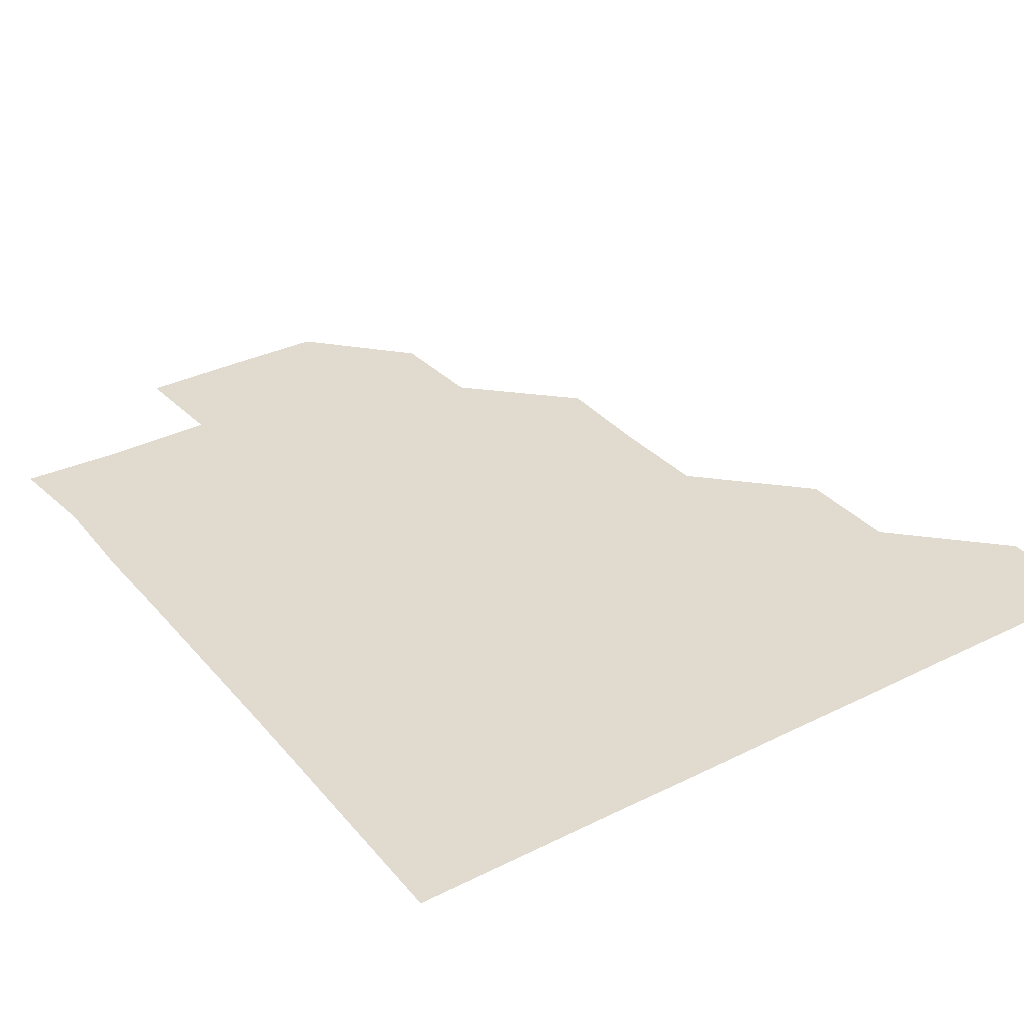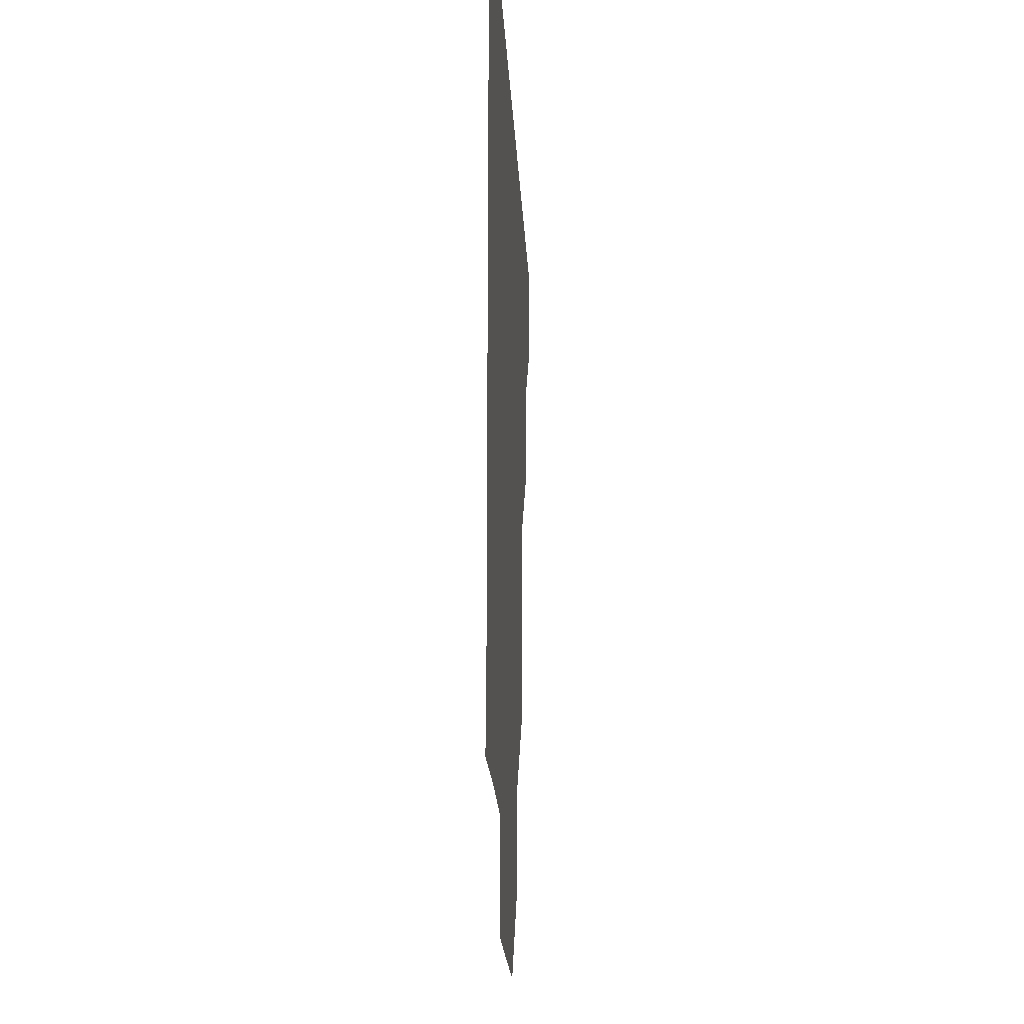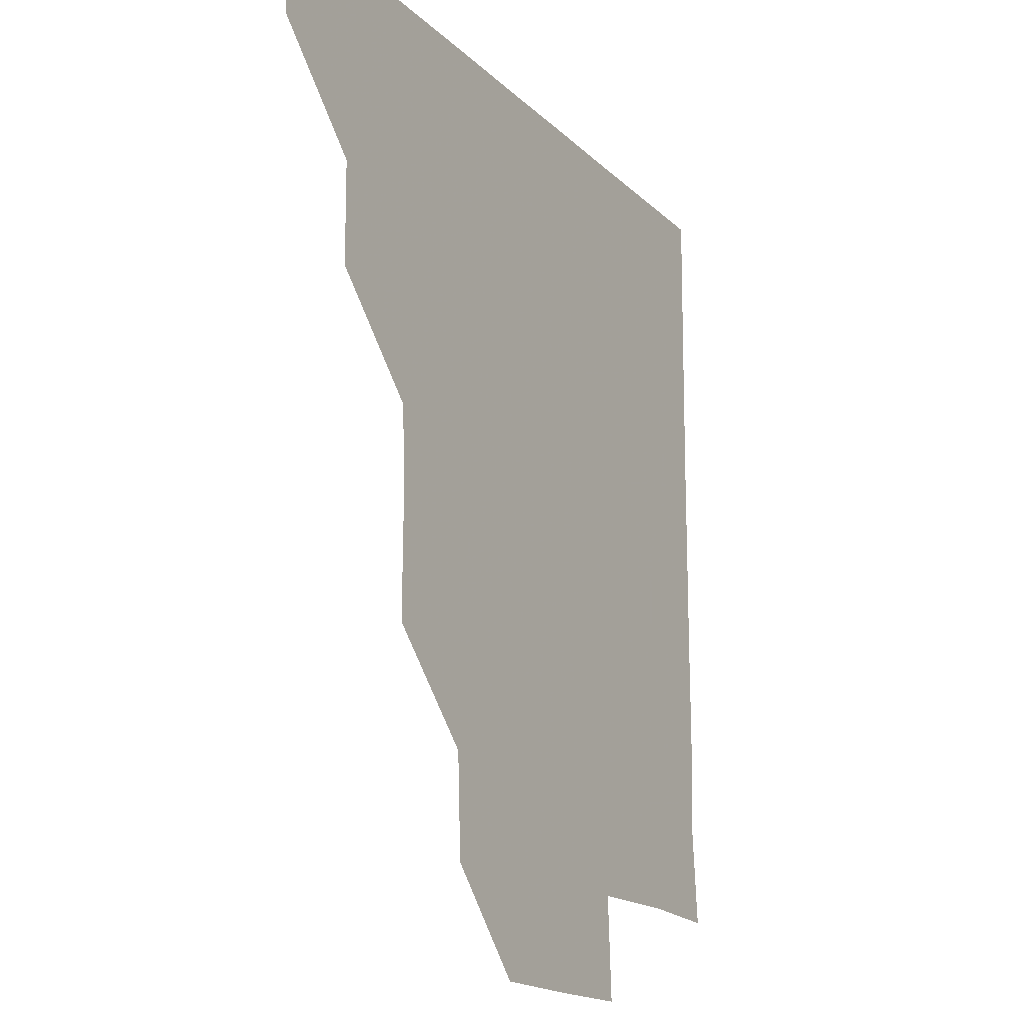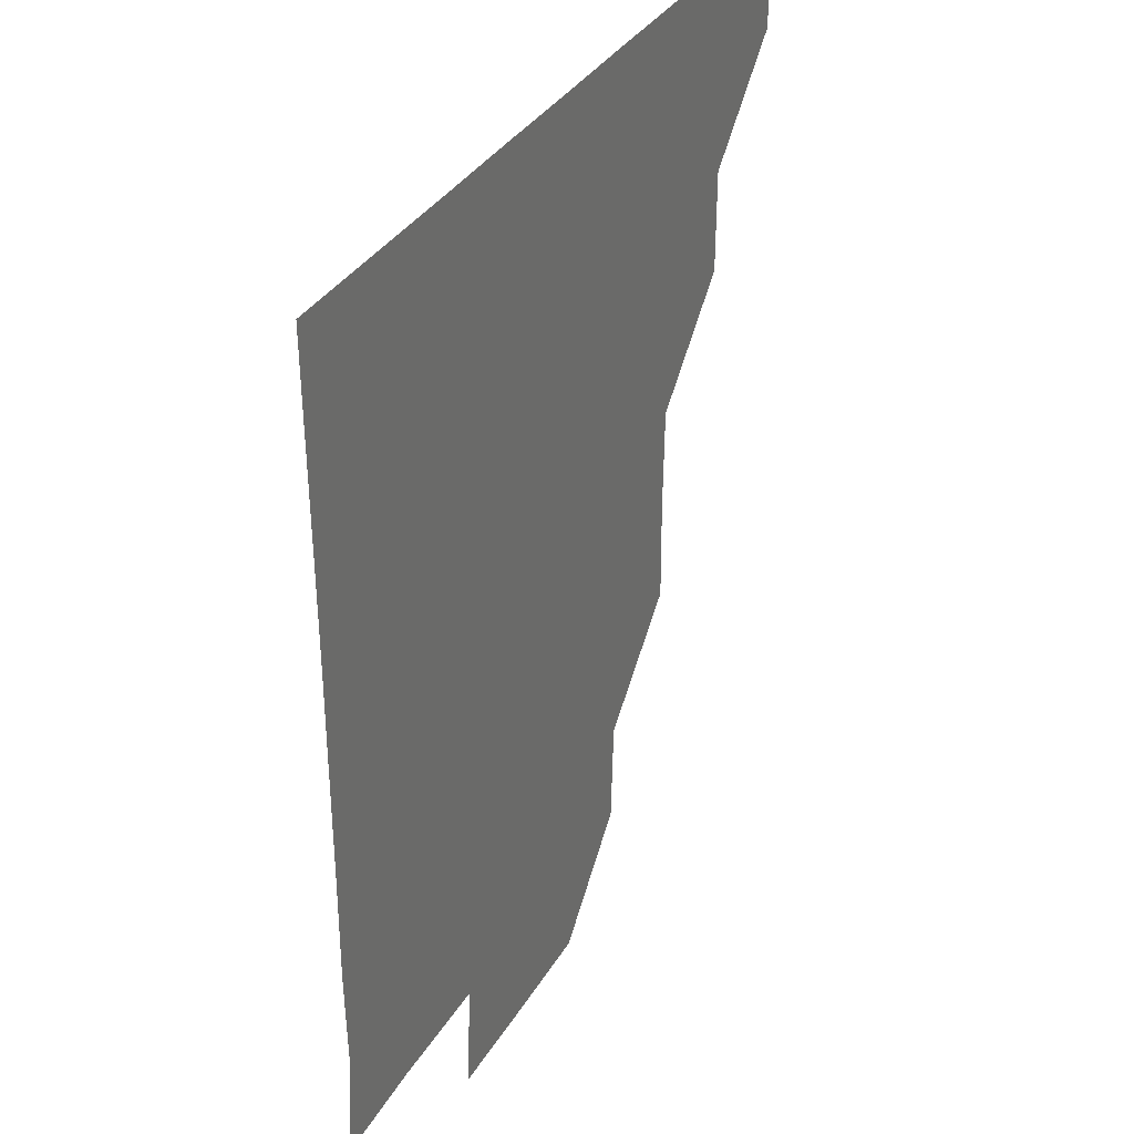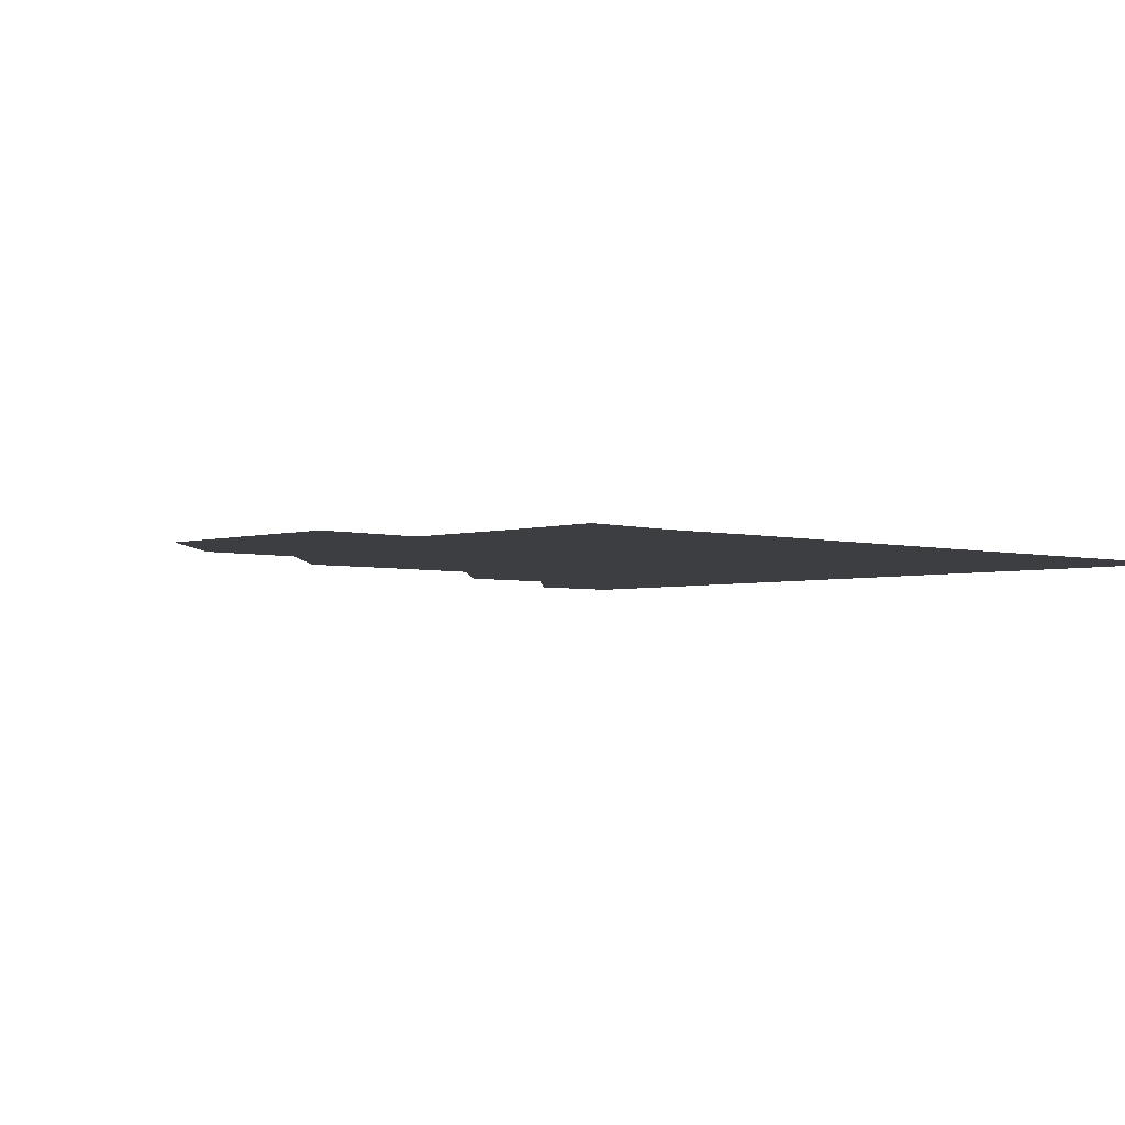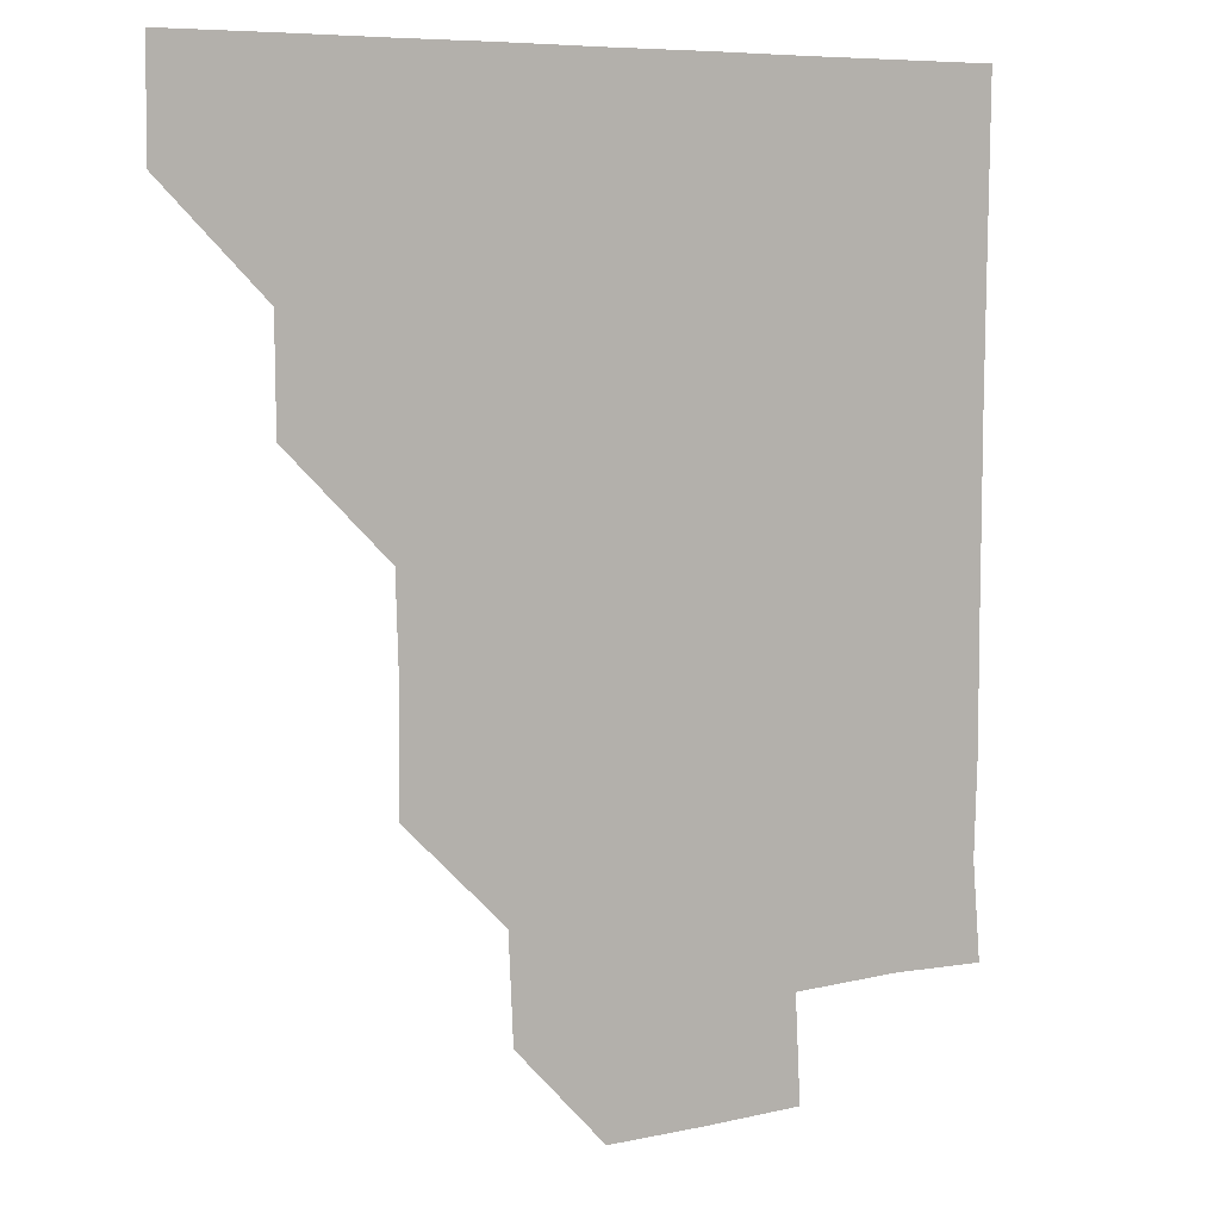
<metadata>
{"format":"obj","ext":"obj","renderer":"f3d","projection":"perspective","resolution":1024,"background":"white","views":[{"elev":33.6,"azim":145.9,"up":"+Z"},{"elev":-20.7,"azim":92.9,"up":"+Y"},{"elev":-17.2,"azim":-60.4,"up":"+Y"},{"elev":35.0,"azim":117.1,"up":"+Y"},{"elev":-3.2,"azim":46.5,"up":"+Z"},{"elev":7.4,"azim":-33.4,"up":"+Y"}]}
</metadata>
<code>
v 450.8 390.6 0
v 451.2 420.9 0
v 481.2 330.1 0
v 481 360.5 0
v 481.4 391.3 0
v 481 421 0
v 511.9 239.1 0
v 512.3 269.9 0
v 511.4 300.1 0
v 511.4 331.8 0
v 511.3 361.3 0
v 511.1 391 0
v 511 421 0
v 543.1 179.4 0
v 541.7 209.7 0
v 541.4 242.1 0
v 541.2 271.1 0
v 541.3 301.4 0
v 541 331.3 0
v 541.2 361.3 0
v 541.1 391 0
v 540.9 421.1 0
v 570.2 150.3 0
v 571.6 182.1 0
v 571.5 212.2 0
v 571.3 241.4 0
v 571.2 271.5 0
v 571.2 301.6 0
v 571.1 331.2 0
v 571 361.1 0
v 571.1 391 0
v 571 421 0
v 600.6 150 0
v 600.9 182 0
v 601.1 211.5 0
v 601.1 241.6 0
v 601 271.6 0
v 601 301.6 0
v 601.1 331.3 0
v 601.1 361.2 0
v 601.1 391 0
v 600.9 421.1 0
v 630.9 150.1 0
v 629.2 181 0
v 630.9 211.9 0
v 630.8 242 0
v 631 271.6 0
v 631 301.3 0
v 630.9 331.5 0
v 631 361.3 0
v 631.1 391 0
v 631 420.9 0
v 662.7 181.4 0
v 660.2 212.4 0
v 660.5 241.8 0
v 660.4 271.9 0
v 660.5 302 0
v 660.8 331.5 0
v 660.9 361.4 0
v 661.1 391.2 0
v 661.1 421 0
v 691.7 180.1 0
v 689.2 209.1 0
v 690.1 239 0
v 689.9 269.2 0
v 690 299.5 0
v 690 330 0
v 690.3 360.6 0
v 690.6 391.1 0
v 691 421 0
f 4 5 1
f 1 5 2
f 5 6 2
f 9 10 3
f 3 10 4
f 10 11 4
f 4 11 5
f 11 12 5
f 5 12 6
f 12 13 6
f 15 16 7
f 7 16 8
f 16 17 8
f 8 17 9
f 17 18 9
f 9 18 10
f 18 19 10
f 10 19 11
f 19 20 11
f 11 20 12
f 20 21 12
f 12 21 13
f 21 22 13
f 23 24 14
f 14 24 15
f 24 25 15
f 15 25 16
f 25 26 16
f 16 26 17
f 26 27 17
f 17 27 18
f 27 28 18
f 18 28 19
f 28 29 19
f 19 29 20
f 29 30 20
f 20 30 21
f 30 31 21
f 21 31 22
f 31 32 22
f 23 33 24
f 33 34 24
f 24 34 25
f 34 35 25
f 25 35 26
f 35 36 26
f 26 36 27
f 36 37 27
f 27 37 28
f 37 38 28
f 28 38 29
f 38 39 29
f 29 39 30
f 39 40 30
f 30 40 31
f 40 41 31
f 31 41 32
f 41 42 32
f 33 43 34
f 43 44 34
f 34 44 35
f 44 45 35
f 35 45 36
f 45 46 36
f 36 46 37
f 46 47 37
f 37 47 38
f 47 48 38
f 38 48 39
f 48 49 39
f 39 49 40
f 49 50 40
f 40 50 41
f 50 51 41
f 41 51 42
f 51 52 42
f 44 53 45
f 53 54 45
f 45 54 46
f 54 55 46
f 46 55 47
f 55 56 47
f 47 56 48
f 56 57 48
f 48 57 49
f 57 58 49
f 49 58 50
f 58 59 50
f 50 59 51
f 59 60 51
f 51 60 52
f 60 61 52
f 53 62 54
f 62 63 54
f 54 63 55
f 63 64 55
f 55 64 56
f 64 65 56
f 56 65 57
f 65 66 57
f 57 66 58
f 66 67 58
f 58 67 59
f 67 68 59
f 59 68 60
f 68 69 60
f 60 69 61
f 69 70 61

</code>
